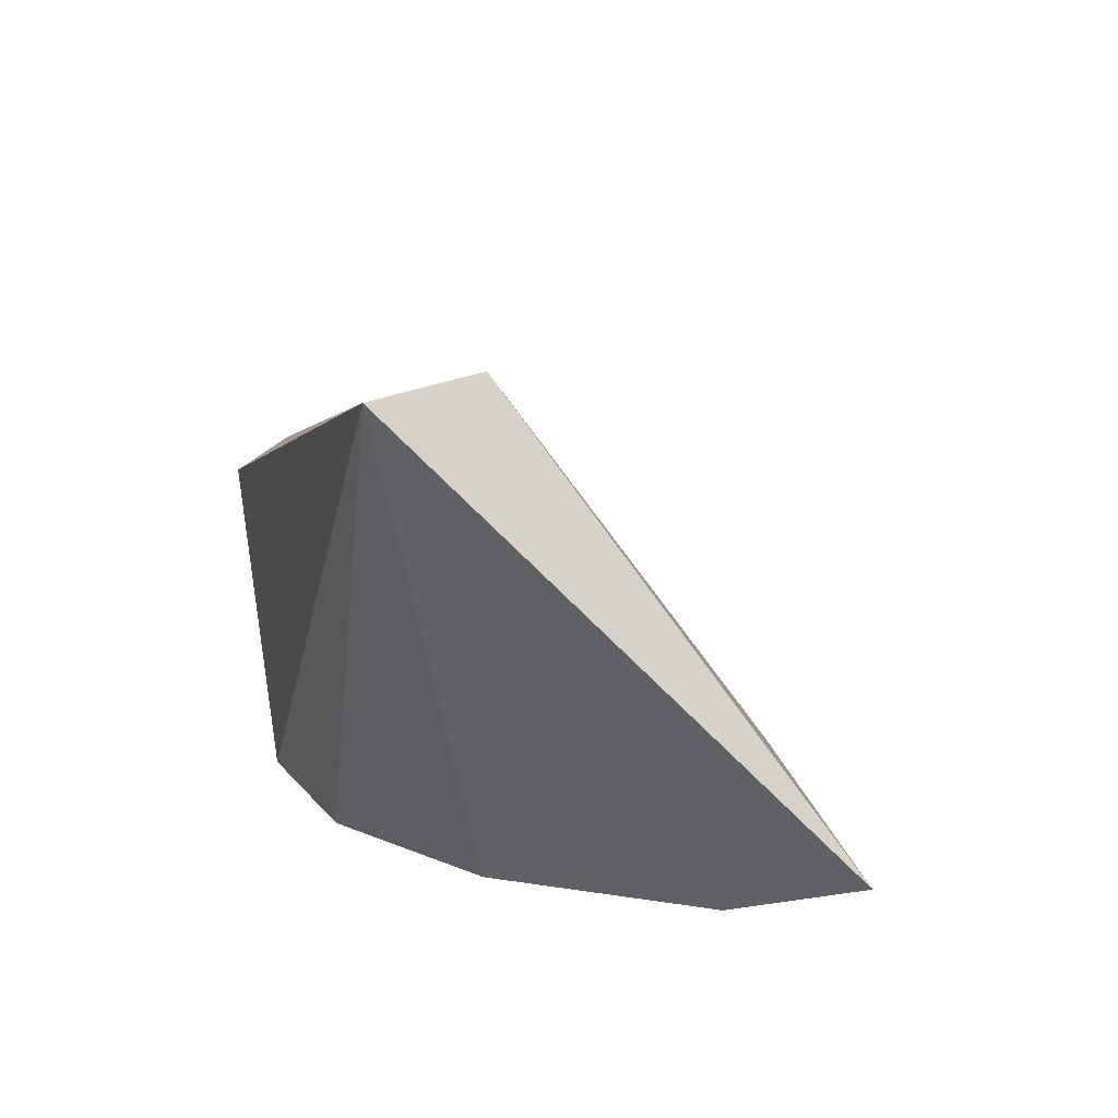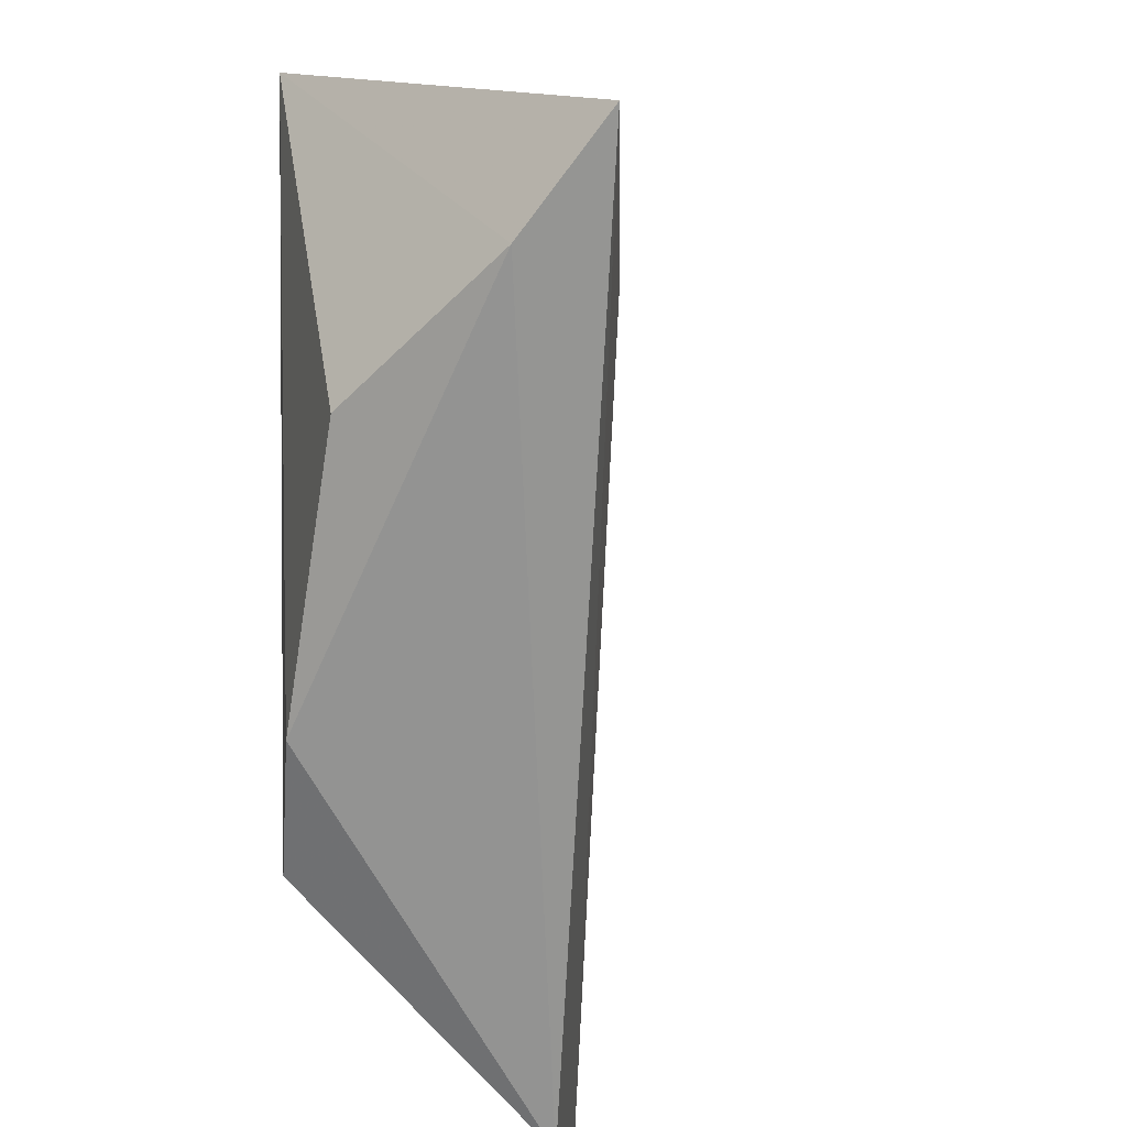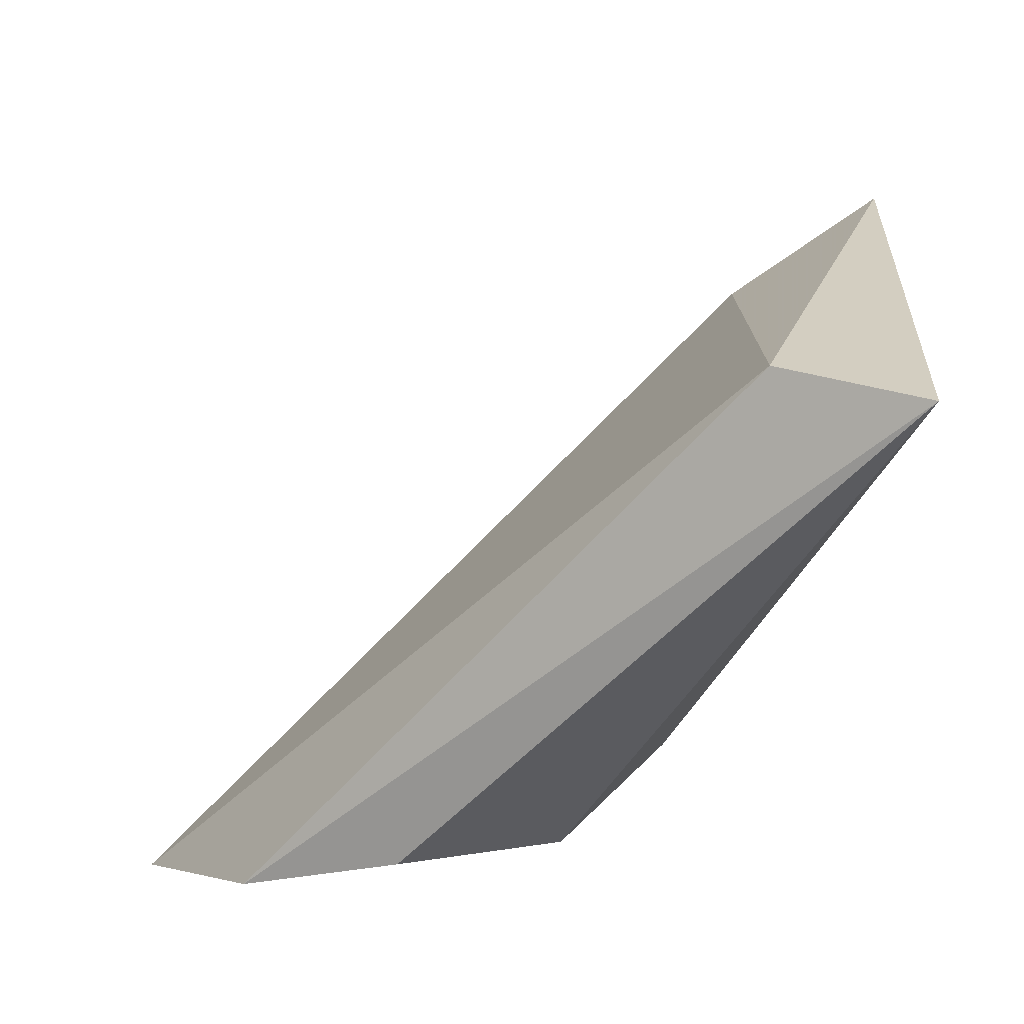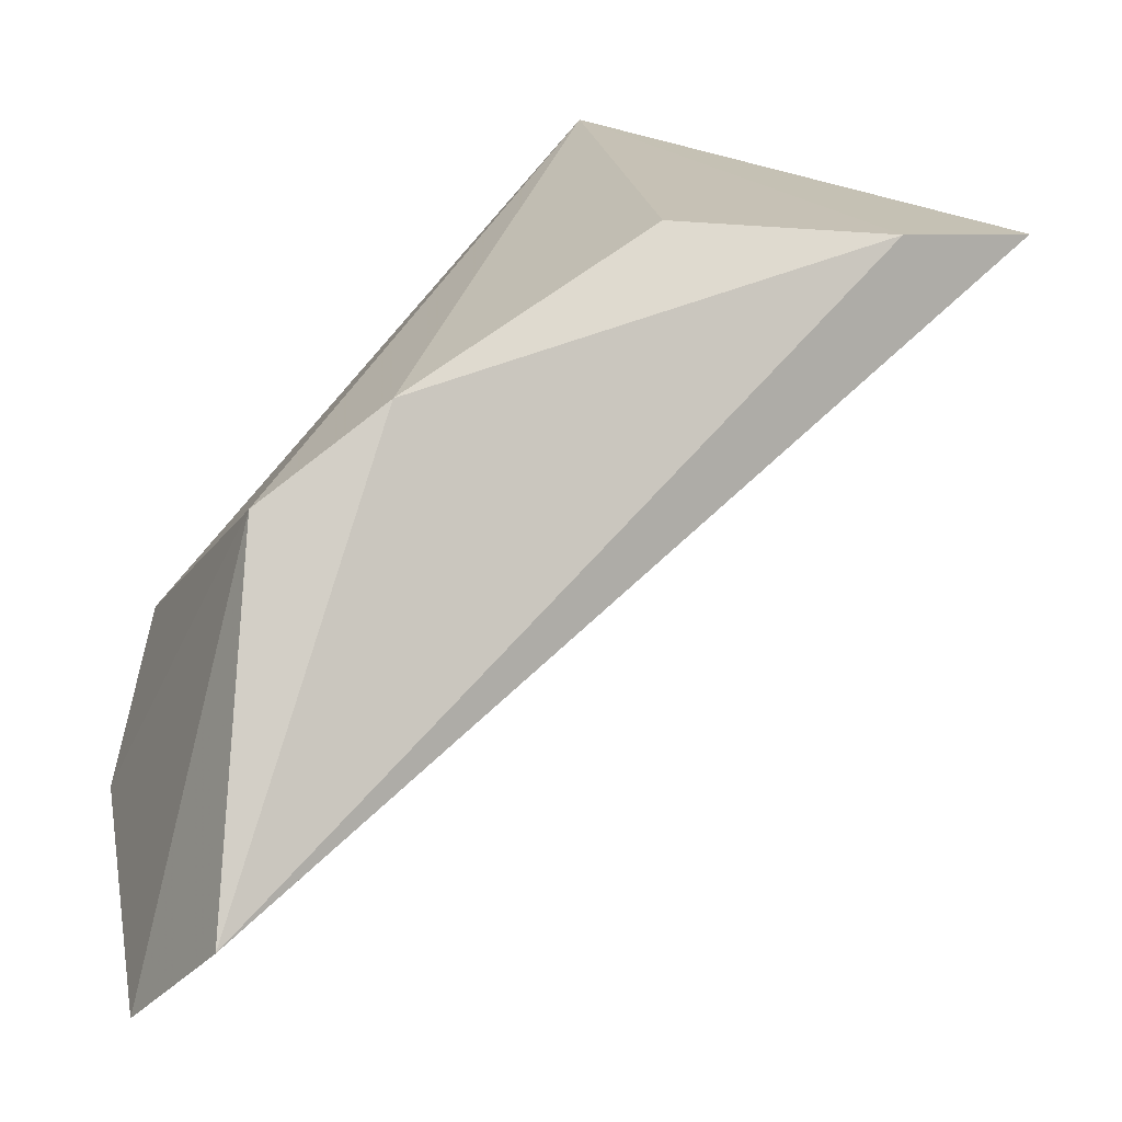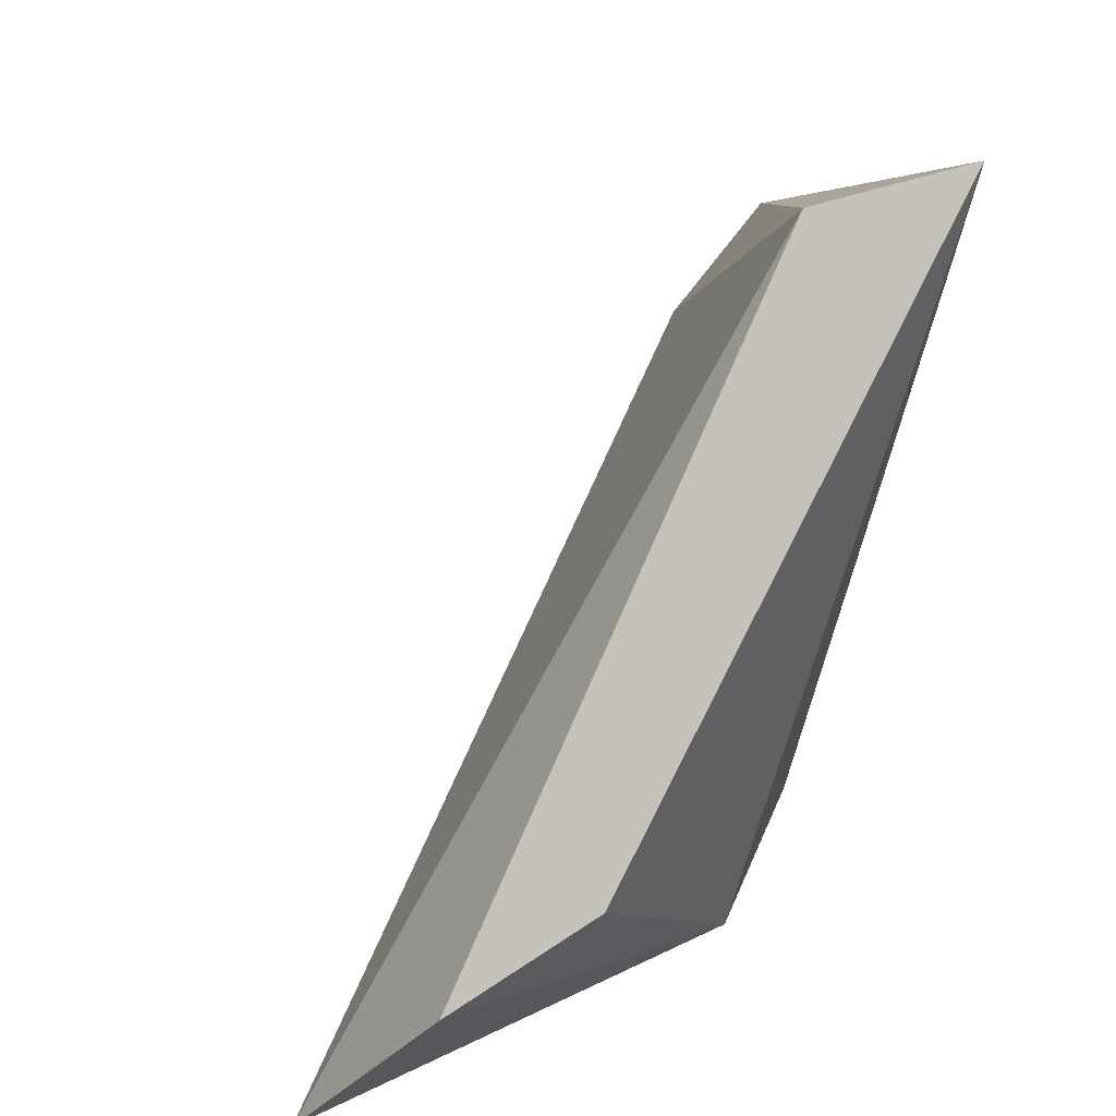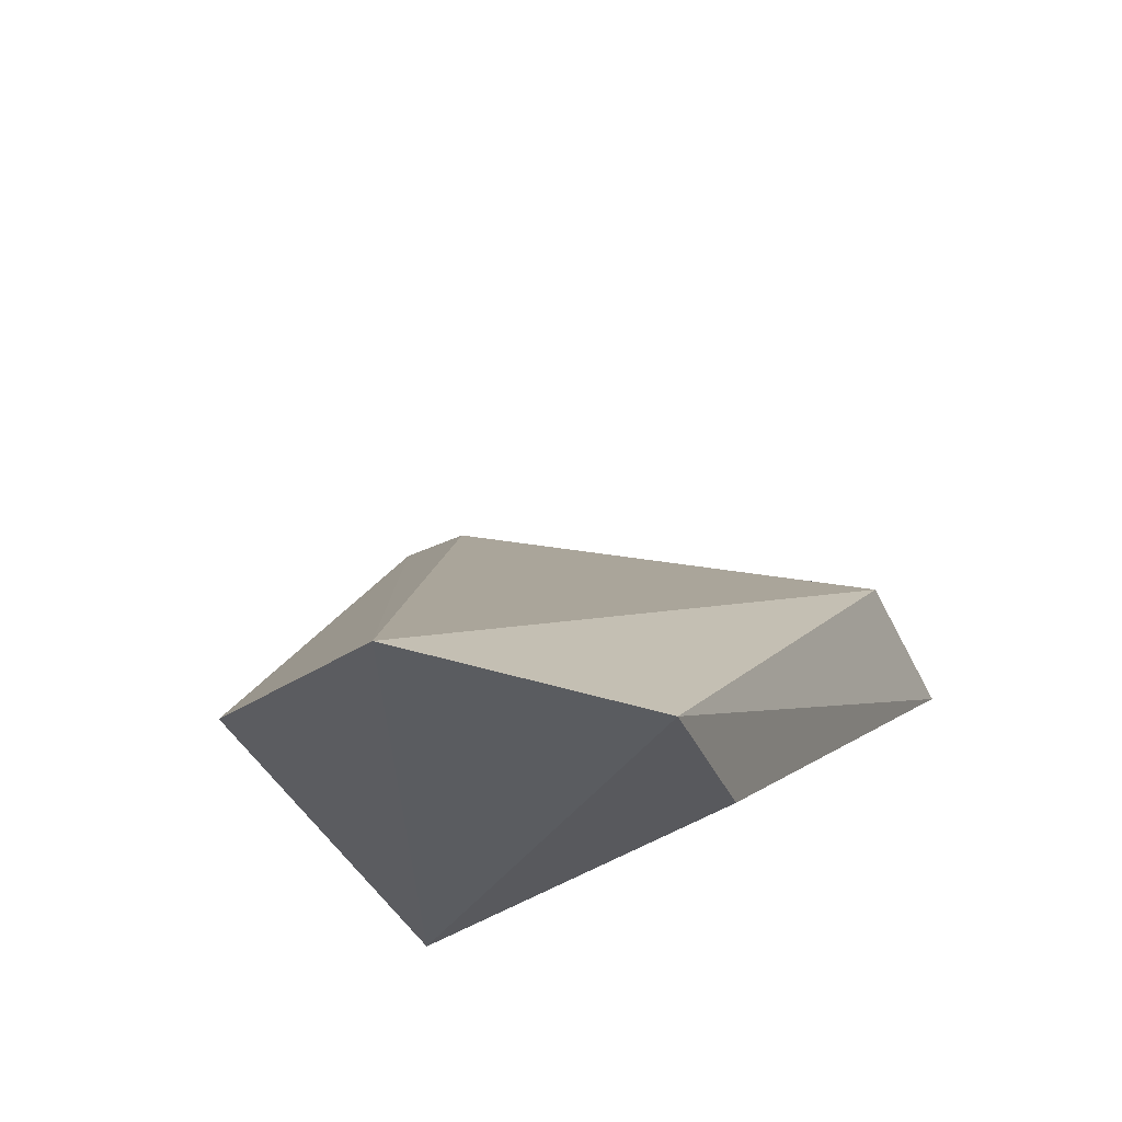
<metadata>
{"format":"obj","ext":"obj","renderer":"f3d","projection":"perspective","resolution":1024,"background":"white","views":[{"elev":37.1,"azim":18.0,"up":"+Z"},{"elev":-43.0,"azim":41.7,"up":"+Z"},{"elev":68.1,"azim":-85.9,"up":"+Z"},{"elev":-76.1,"azim":-8.1,"up":"+Z"},{"elev":48.8,"azim":-109.5,"up":"+Z"},{"elev":46.8,"azim":-117.5,"up":"+Y"}]}
</metadata>
<code>
v -0.1941 4.007 1.96
v -0.8635 4.647 1.386
v -0.9602 4.792 1.513
v -0.5795 3.793 2.477
v -0.7581 4.058 1.625
v -0.02355 3.809 1.954
v -1.025 4.409 1.883
v -0.5153 3.985 2.409
v -0.4788 3.839 1.811
v -0.8995 4.195 1.576
v -1.046 4.619 1.795
v -0.1902 3.822 1.861
f 9 5 12
f 3 1 6
f 2 3 6
f 1 3 8
f 6 1 8
f 4 6 8
f 4 5 9
f 3 2 10
f 5 4 10
f 2 5 10
f 4 7 10
f 10 7 11
f 7 4 11
f 8 3 11
f 4 8 11
f 3 10 11
f 5 2 12
f 2 6 12
f 6 4 12
f 4 9 12

</code>
